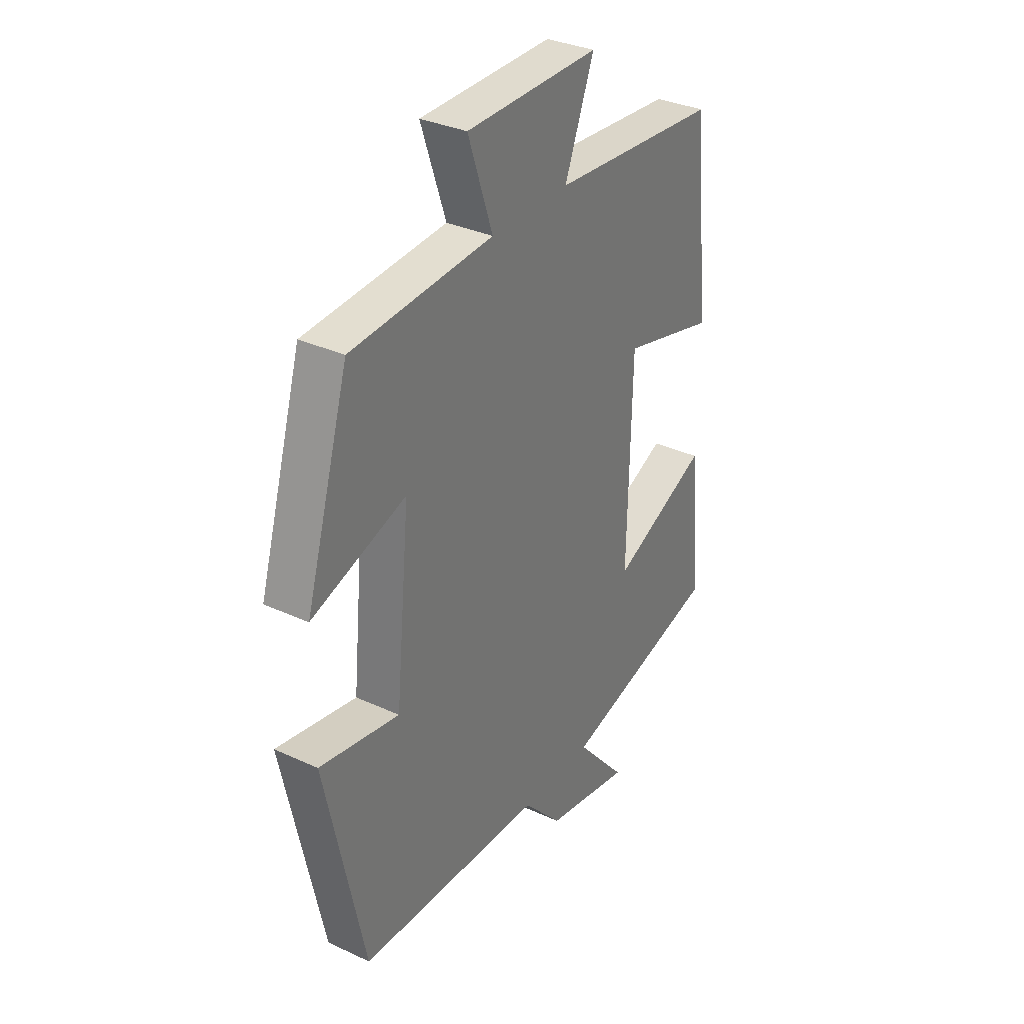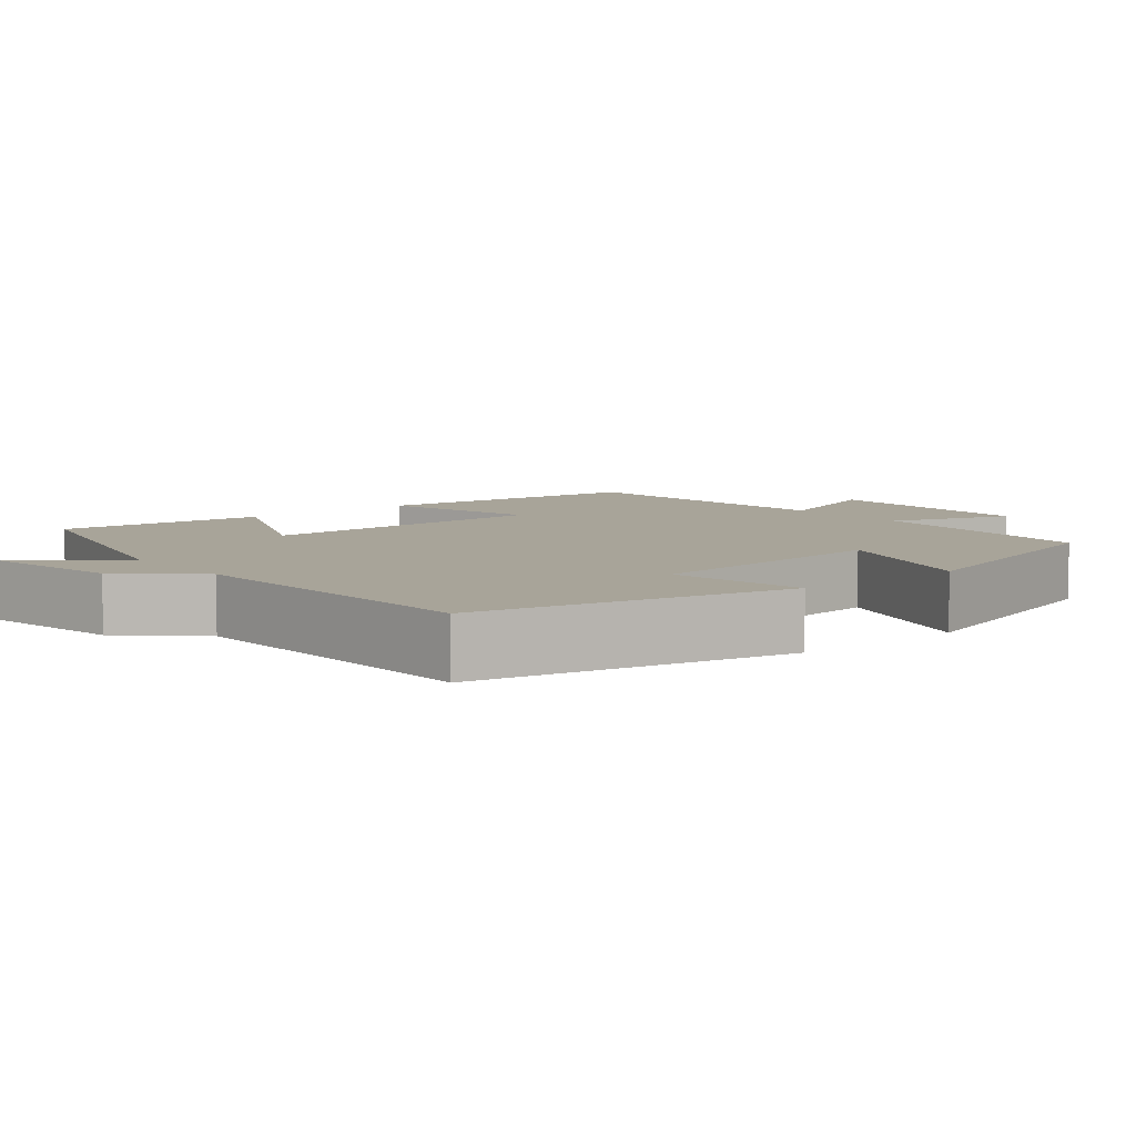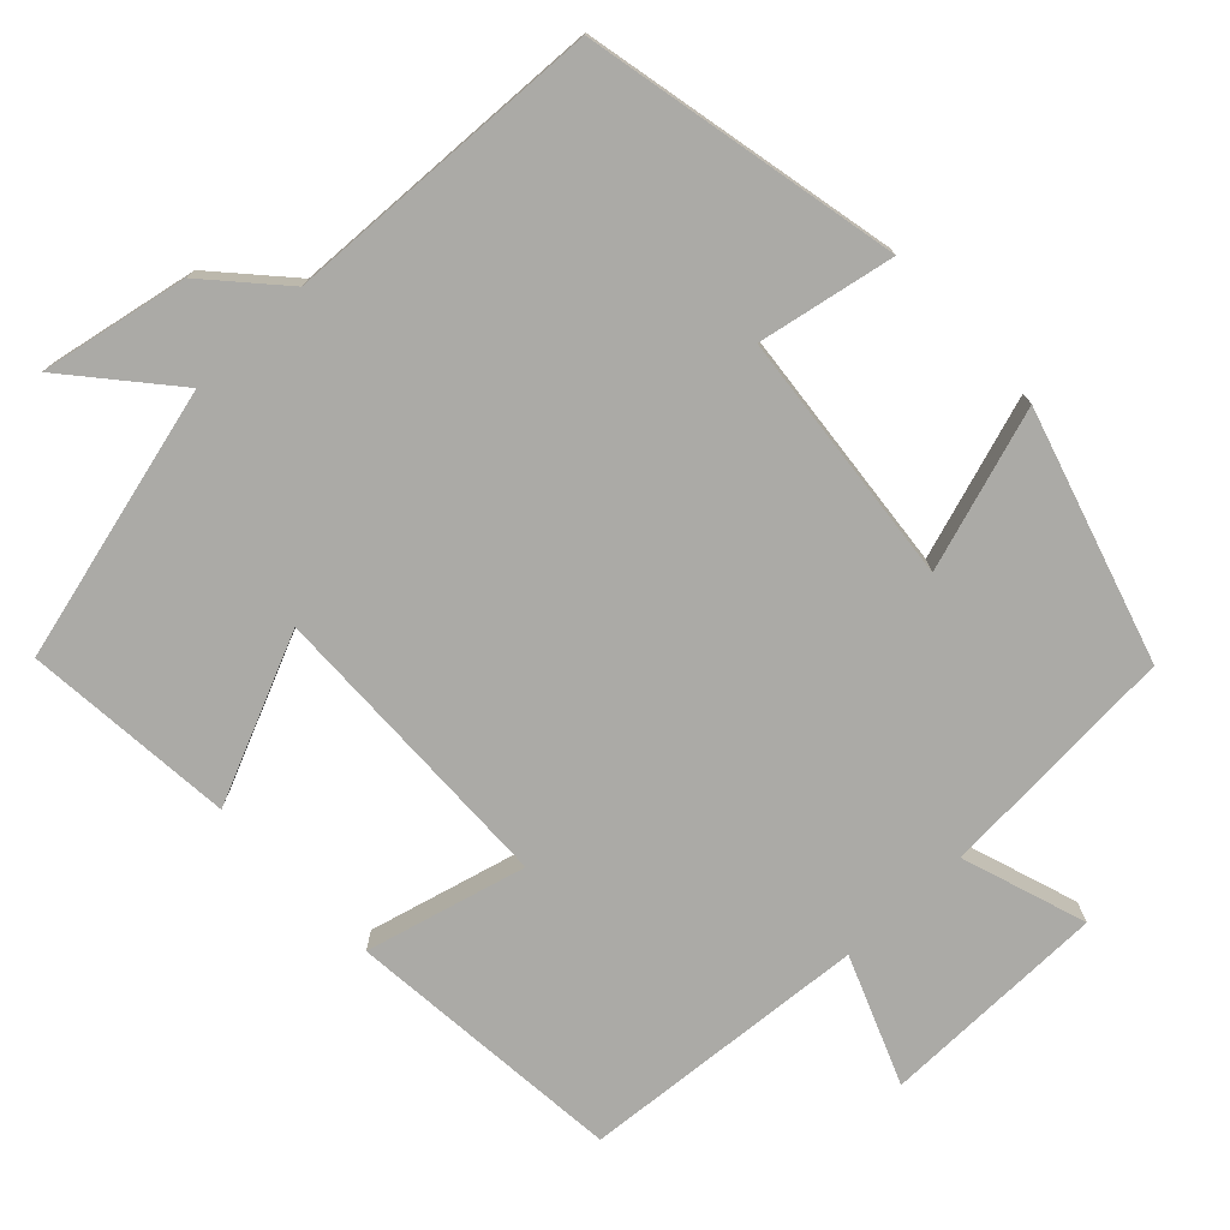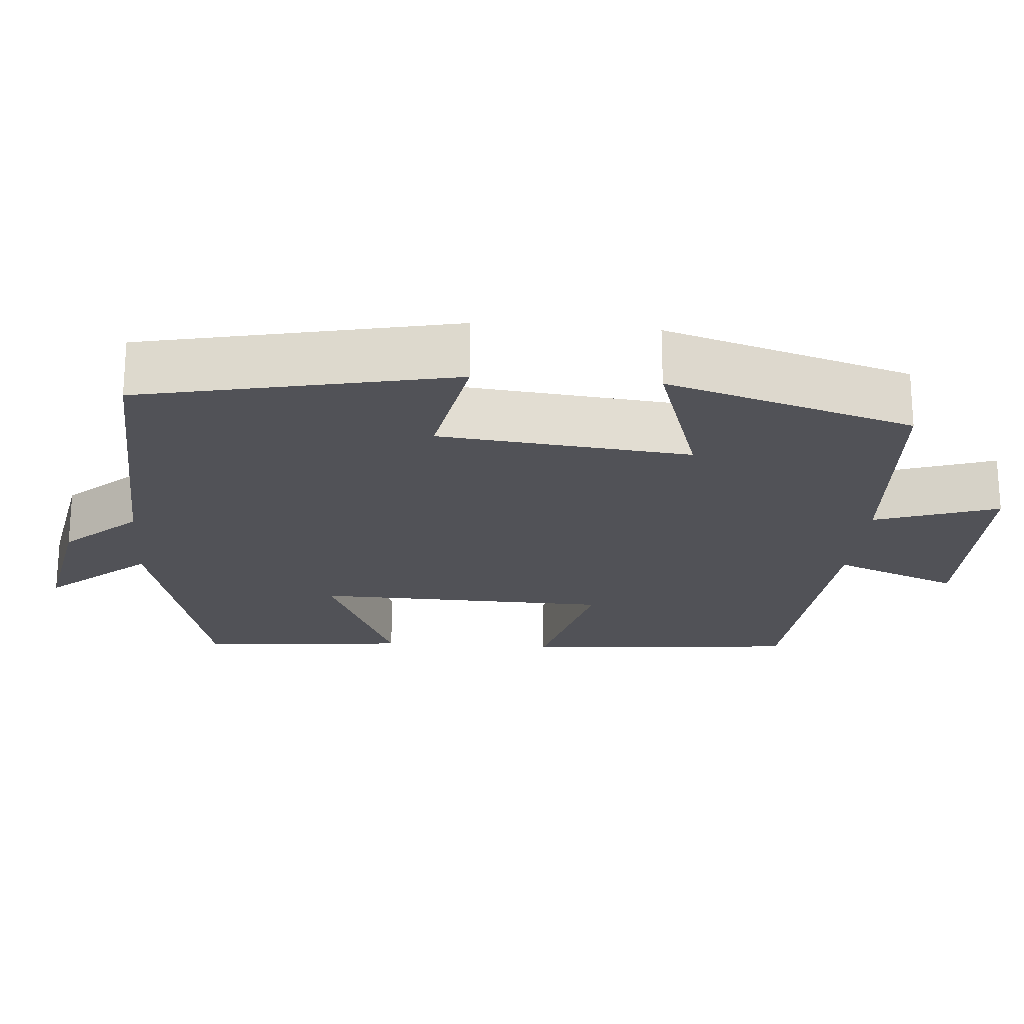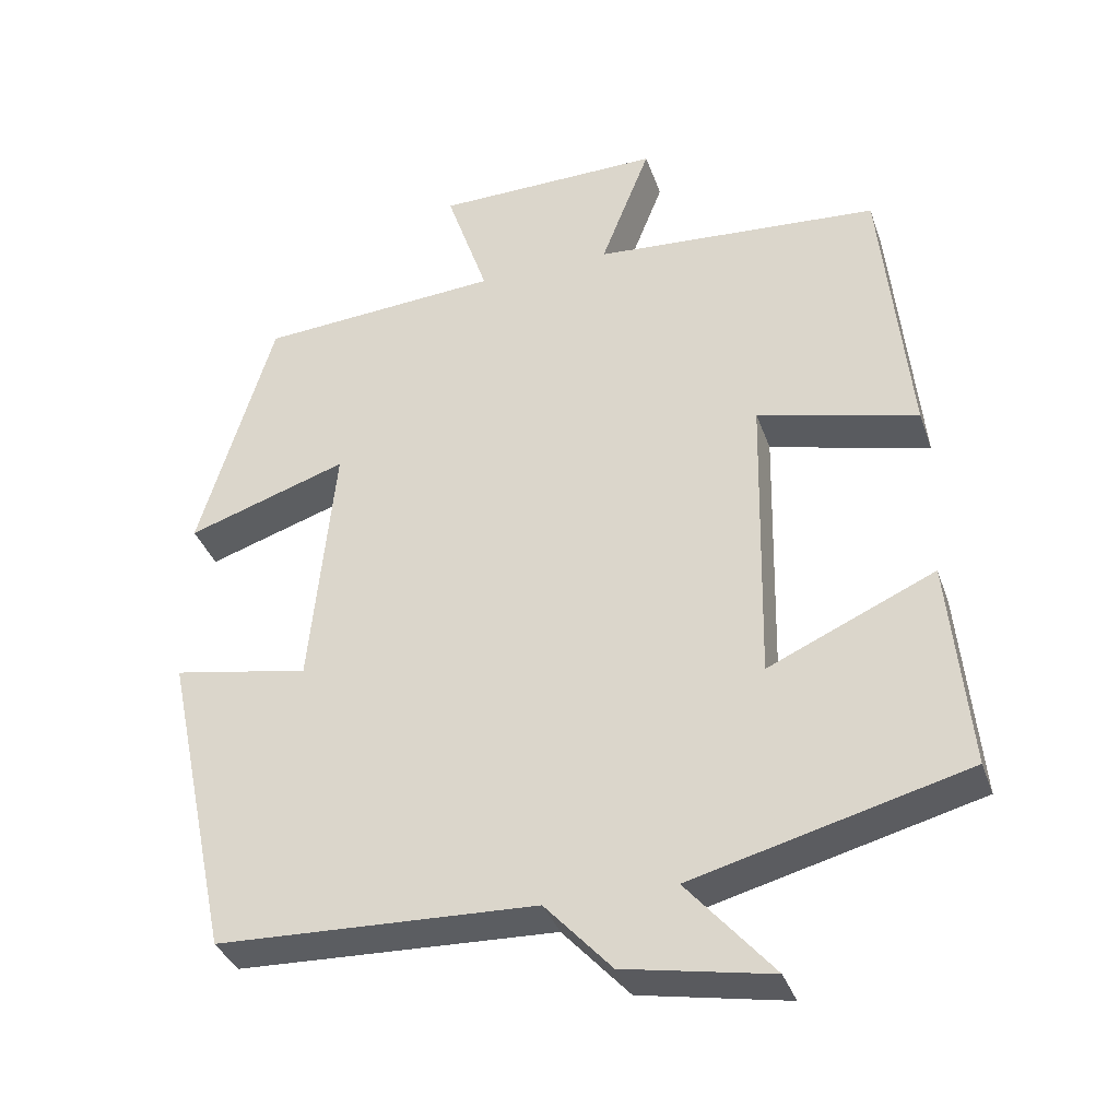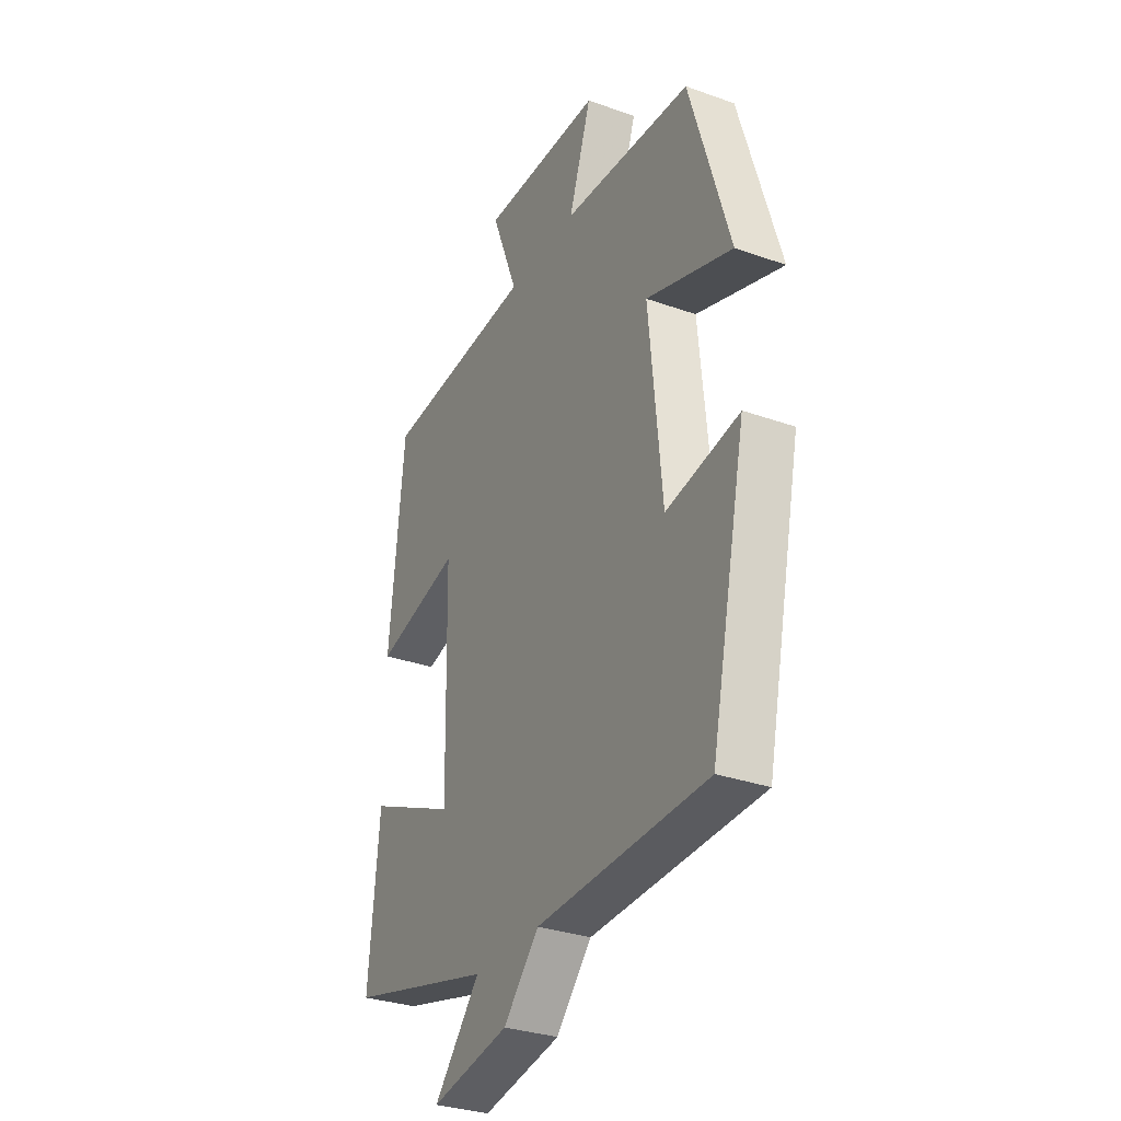
<metadata>
{"format":"obj","ext":"obj","renderer":"f3d","projection":"perspective","resolution":1024,"background":"white","views":[{"elev":33.2,"azim":-57.5,"up":"+Z"},{"elev":7.1,"azim":-129.4,"up":"+Y"},{"elev":-75.8,"azim":-136.8,"up":"+Y"},{"elev":-21.6,"azim":-94.8,"up":"+Y"},{"elev":-36.0,"azim":18.0,"up":"+Z"},{"elev":-31.2,"azim":-116.9,"up":"+Z"}]}
</metadata>
<code>
v -0.413 0.07 -0.484
v -0.5 0.07 -0.075
v -0.322 0.07 -0.108
v -0.29 0.07 0.222
v -0.5 0.07 0.153
v -0.403 0.07 0.478
v -0.087 0.07 0.5
v -0.142 0.07 0.662
v 0.154 0.07 0.666
v 0.089 0.07 0.5
v 0.464 0.07 0.472
v 0.5 0.07 0.108
v 0.291 0.07 0.161
v 0.283 0.07 -0.229
v 0.5 0.07 -0.132
v 0.526 0.07 -0.407
v 0.169 0.07 -0.5
v 0.282 0.07 -0.631
v 0.09 0.07 -0.595
v 0.003 0.07 -0.5
v -0.413 0 -0.484
v -0.5 0 -0.075
v -0.322 0 -0.108
v -0.29 0 0.222
v -0.5 0 0.153
v -0.403 0 0.478
v -0.087 0 0.5
v -0.142 0 0.662
v 0.154 0 0.666
v 0.089 0 0.5
v 0.464 0 0.472
v 0.5 0 0.108
v 0.291 0 0.161
v 0.283 0 -0.229
v 0.5 0 -0.132
v 0.526 0 -0.407
v 0.169 0 -0.5
v 0.282 0 -0.631
v 0.09 0 -0.595
v 0.003 0 -0.5
f 17 18 19 20
f 16 17 20
f 15 16 20
f 14 15 20
f 13 14 20 1
f 10 11 12 13
f 10 13 1
f 7 8 9 10
f 6 7 10
f 5 6 10
f 4 5 10
f 3 4 10
f 3 10 1
f 1 2 3
f 40 39 38 37
f 40 37 36
f 40 36 35
f 40 35 34
f 21 40 34 33
f 33 32 31 30
f 21 33 30
f 30 29 28 27
f 30 27 26
f 30 26 25
f 30 25 24
f 30 24 23
f 21 30 23
f 23 22 21
f 1 21 22 2
f 2 22 23 3
f 3 23 24 4
f 4 24 25 5
f 5 25 26 6
f 6 26 27 7
f 7 27 28 8
f 8 28 29 9
f 9 29 30 10
f 10 30 31 11
f 11 31 32 12
f 12 32 33 13
f 13 33 34 14
f 14 34 35 15
f 15 35 36 16
f 16 36 37 17
f 17 37 38 18
f 18 38 39 19
f 19 39 40 20
f 20 40 21 1

</code>
